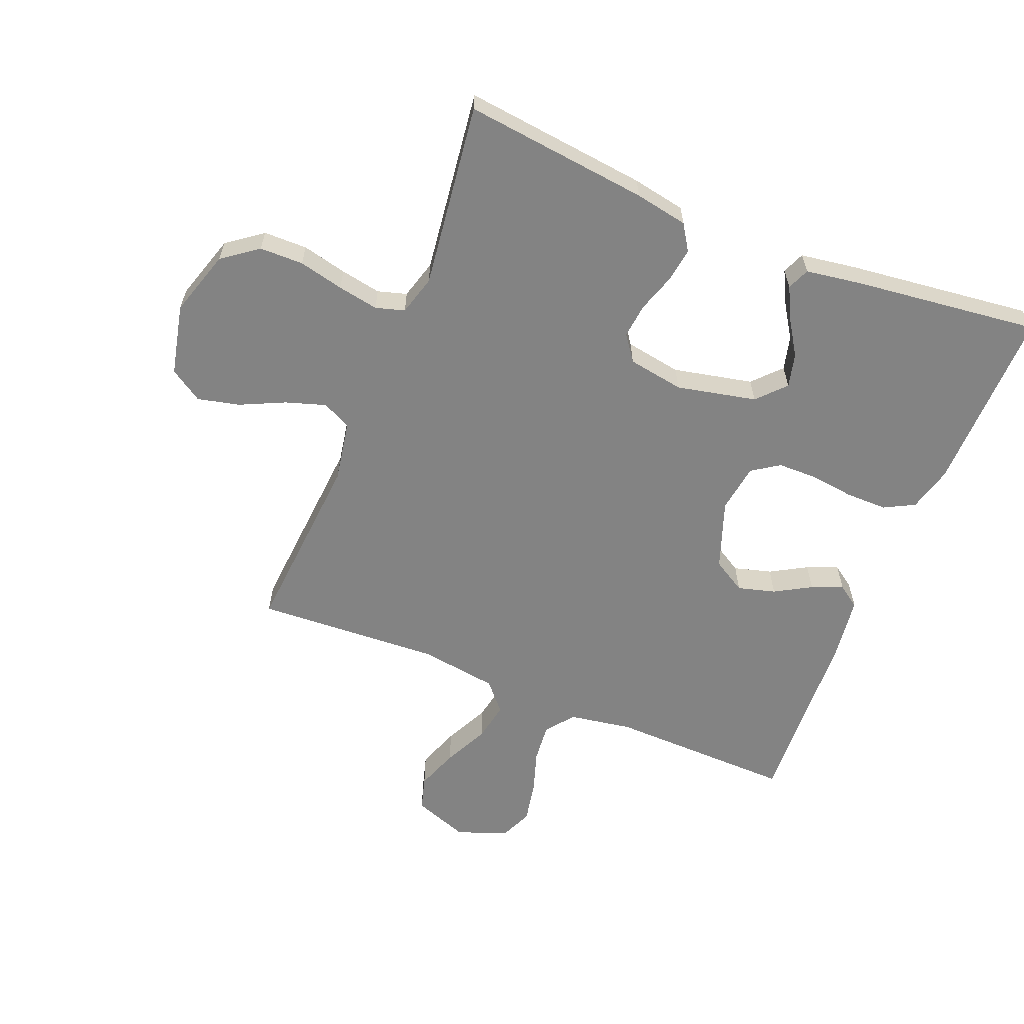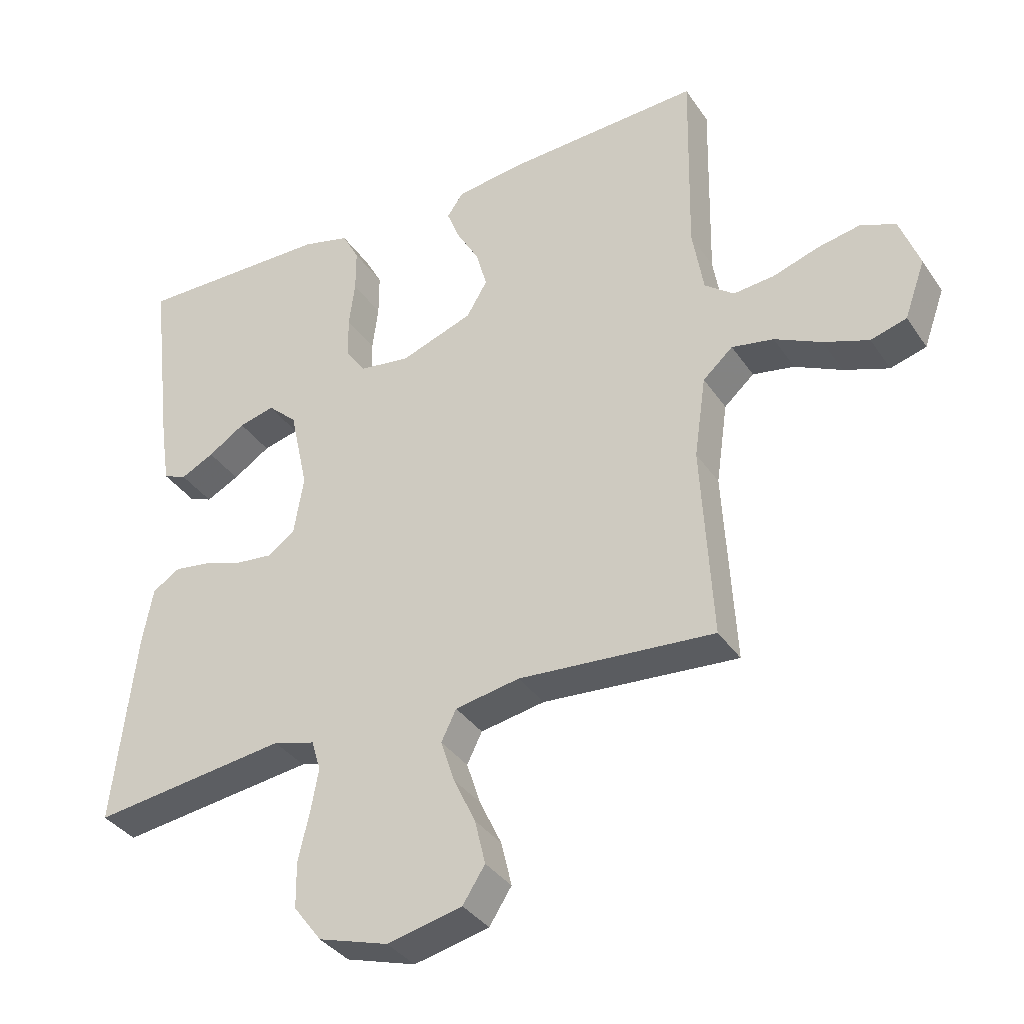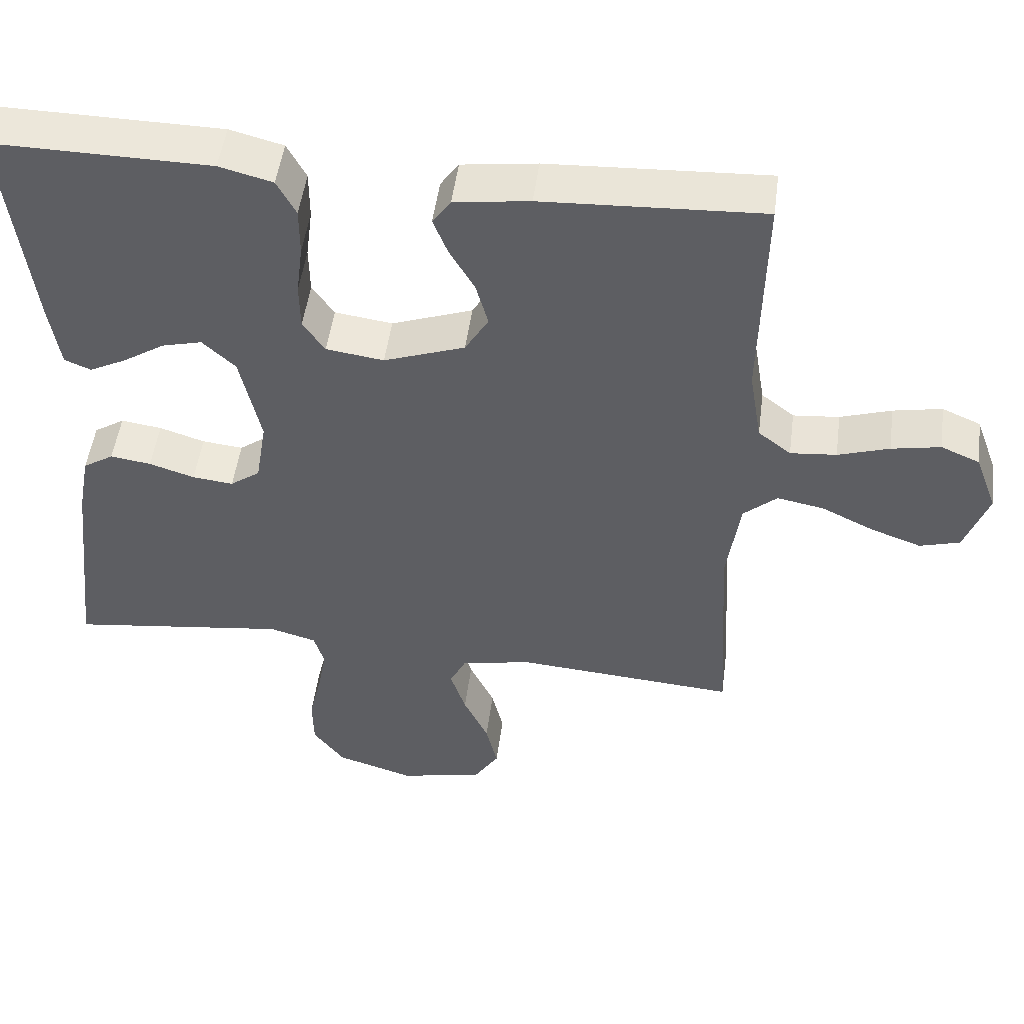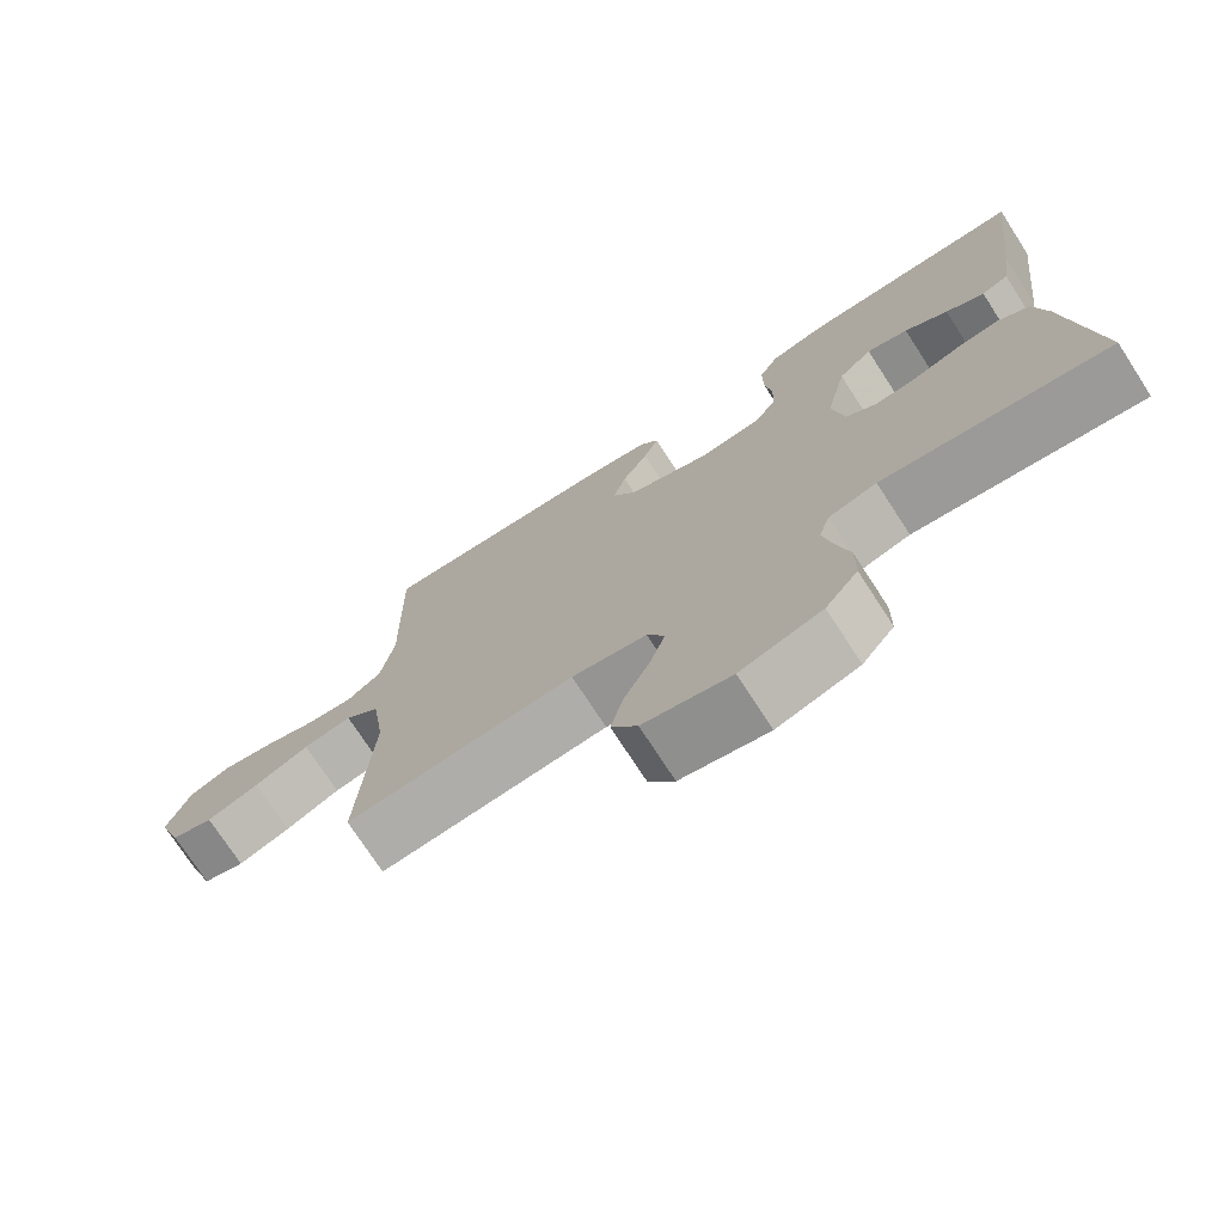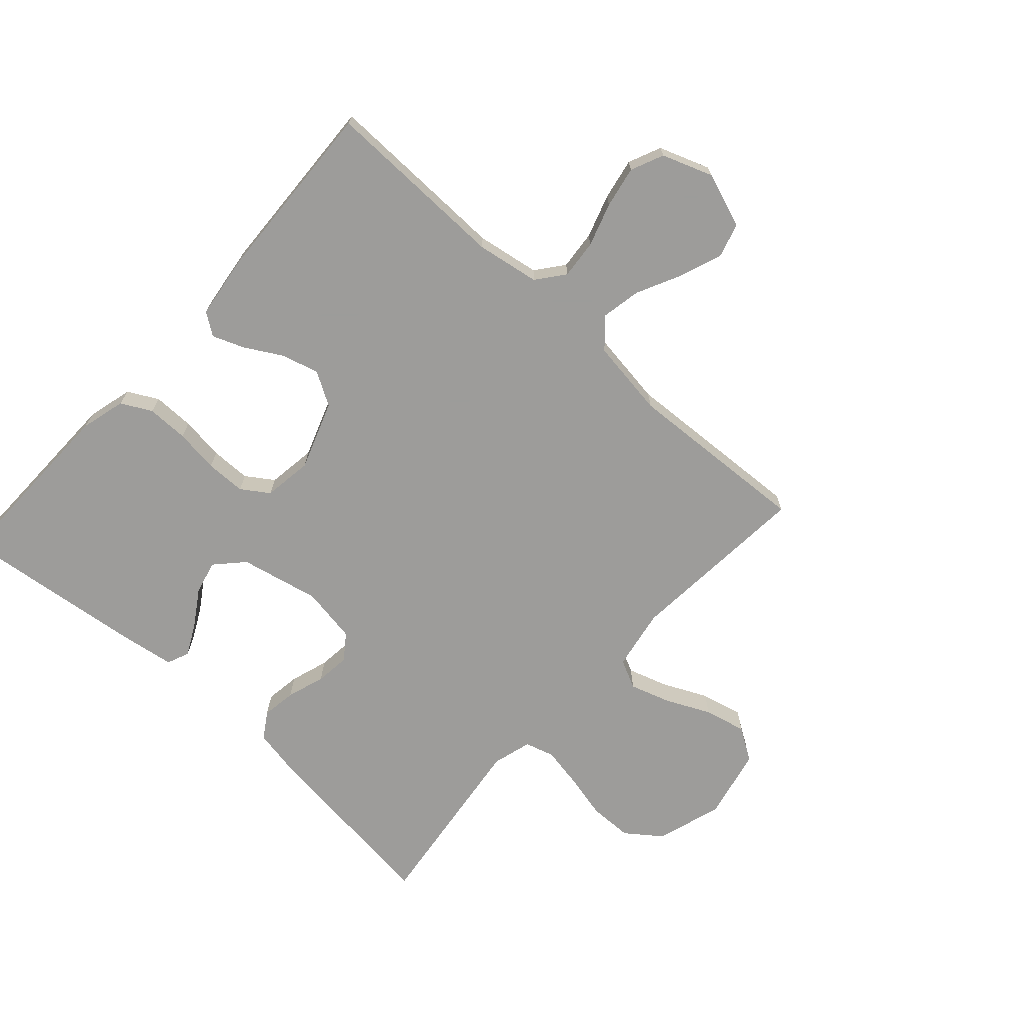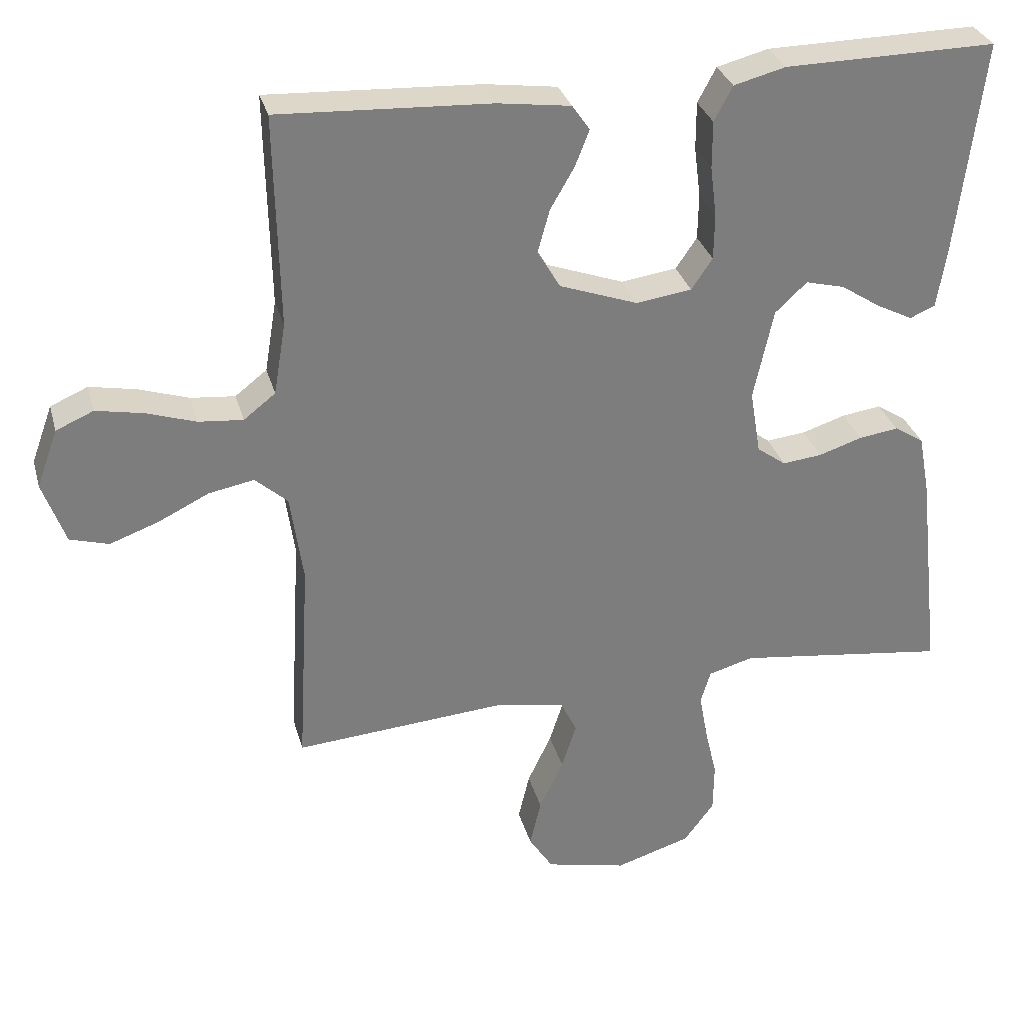
<metadata>
{"format":"obj","ext":"obj","renderer":"f3d","projection":"perspective","resolution":1024,"background":"white","views":[{"elev":-61.0,"azim":-112.1,"up":"+Y"},{"elev":-36.0,"azim":29.7,"up":"+Z"},{"elev":50.0,"azim":7.5,"up":"+Z"},{"elev":-74.4,"azim":-147.0,"up":"+Z"},{"elev":-70.0,"azim":47.7,"up":"+Y"},{"elev":31.1,"azim":165.3,"up":"+Z"}]}
</metadata>
<code>
v -0.5 0.07 -0.5
v -0.466 0.07 -0.2
v -0.45 0.07 -0.114
v -0.408 0.07 -0.087
v -0.352 0.07 -0.095
v -0.29 0.07 -0.115
v -0.234 0.07 -0.121
v -0.193 0.07 -0.091
v -0.178 0.07 0
v -0.206 0.07 0.129
v -0.251 0.07 0.171
v -0.306 0.07 0.157
v -0.363 0.07 0.12
v -0.414 0.07 0.094
v -0.45 0.07 0.109
v -0.464 0.07 0.2
v -0.5 0.07 0.5
v -0.2 0.07 0.496
v -0.127 0.07 0.477
v -0.101 0.07 0.428
v -0.101 0.07 0.361
v -0.11 0.07 0.29
v -0.109 0.07 0.225
v -0.079 0.07 0.181
v 0 0.07 0.17
v 0.111 0.07 0.21
v 0.143 0.07 0.264
v 0.126 0.07 0.325
v 0.092 0.07 0.384
v 0.072 0.07 0.435
v 0.097 0.07 0.471
v 0.2 0.07 0.485
v 0.5 0.07 0.5
v 0.494 0.07 0.2
v 0.511 0.07 0.098
v 0.556 0.07 0.063
v 0.619 0.07 0.069
v 0.689 0.07 0.092
v 0.756 0.07 0.105
v 0.809 0.07 0.082
v 0.839 0.07 0
v 0.807 0.07 -0.089
v 0.752 0.07 -0.105
v 0.683 0.07 -0.08
v 0.611 0.07 -0.045
v 0.547 0.07 -0.033
v 0.501 0.07 -0.074
v 0.483 0.07 -0.2
v 0.5 0.07 -0.5
v 0.2 0.07 -0.477
v 0.101 0.07 -0.495
v 0.078 0.07 -0.542
v 0.099 0.07 -0.607
v 0.133 0.07 -0.679
v 0.149 0.07 -0.747
v 0.115 0.07 -0.8
v 0 0.07 -0.826
v -0.107 0.07 -0.793
v -0.15 0.07 -0.736
v -0.151 0.07 -0.665
v -0.134 0.07 -0.592
v -0.122 0.07 -0.526
v -0.136 0.07 -0.479
v -0.2 0.07 -0.461
v -0.5 0 -0.5
v -0.466 0 -0.2
v -0.45 0 -0.114
v -0.408 0 -0.087
v -0.352 0 -0.095
v -0.29 0 -0.115
v -0.234 0 -0.121
v -0.193 0 -0.091
v -0.178 0 0
v -0.206 0 0.129
v -0.251 0 0.171
v -0.306 0 0.157
v -0.363 0 0.12
v -0.414 0 0.094
v -0.45 0 0.109
v -0.464 0 0.2
v -0.5 0 0.5
v -0.2 0 0.496
v -0.127 0 0.477
v -0.101 0 0.428
v -0.101 0 0.361
v -0.11 0 0.29
v -0.109 0 0.225
v -0.079 0 0.181
v 0 0 0.17
v 0.111 0 0.21
v 0.143 0 0.264
v 0.126 0 0.325
v 0.092 0 0.384
v 0.072 0 0.435
v 0.097 0 0.471
v 0.2 0 0.485
v 0.5 0 0.5
v 0.494 0 0.2
v 0.511 0 0.098
v 0.556 0 0.063
v 0.619 0 0.069
v 0.689 0 0.092
v 0.756 0 0.105
v 0.809 0 0.082
v 0.839 0 0
v 0.807 0 -0.089
v 0.752 0 -0.105
v 0.683 0 -0.08
v 0.611 0 -0.045
v 0.547 0 -0.033
v 0.501 0 -0.074
v 0.483 0 -0.2
v 0.5 0 -0.5
v 0.2 0 -0.477
v 0.101 0 -0.495
v 0.078 0 -0.542
v 0.099 0 -0.607
v 0.133 0 -0.679
v 0.149 0 -0.747
v 0.115 0 -0.8
v 0 0 -0.826
v -0.107 0 -0.793
v -0.15 0 -0.736
v -0.151 0 -0.665
v -0.134 0 -0.592
v -0.122 0 -0.526
v -0.136 0 -0.479
v -0.2 0 -0.461
f 59 60 61
f 58 59 61
f 57 58 61
f 56 57 61
f 55 56 61
f 54 55 61
f 53 54 61
f 52 53 61 62
f 51 52 62 63
f 48 49 50
f 51 63 64
f 50 51 64
f 48 50 64
f 47 48 64
f 43 44 45
f 42 43 45
f 41 42 45
f 40 41 45
f 39 40 45
f 38 39 45
f 37 38 45
f 36 37 45 46
f 64 1 2
f 47 64 2
f 46 47 2
f 36 46 2
f 35 36 2
f 32 33 34
f 31 32 34
f 30 31 34
f 29 30 34
f 28 29 34
f 20 21 22
f 19 20 22
f 18 19 22
f 17 18 22
f 16 17 22
f 15 16 22
f 14 15 22
f 13 14 22
f 12 13 22
f 11 12 22 23
f 10 11 23 24
f 4 5 6
f 3 4 6
f 2 3 6
f 2 6 7
f 35 2 7
f 27 28 34 35
f 26 27 35
f 25 26 35
f 24 25 35
f 10 24 35
f 9 10 35
f 8 9 35
f 7 8 35
f 125 124 123
f 125 123 122
f 125 122 121
f 125 121 120
f 125 120 119
f 125 119 118
f 125 118 117
f 126 125 117 116
f 127 126 116 115
f 114 113 112
f 128 127 115
f 128 115 114
f 128 114 112
f 128 112 111
f 109 108 107
f 109 107 106
f 109 106 105
f 109 105 104
f 109 104 103
f 109 103 102
f 109 102 101
f 110 109 101 100
f 66 65 128
f 66 128 111
f 66 111 110
f 66 110 100
f 66 100 99
f 98 97 96
f 98 96 95
f 98 95 94
f 98 94 93
f 98 93 92
f 86 85 84
f 86 84 83
f 86 83 82
f 86 82 81
f 86 81 80
f 86 80 79
f 86 79 78
f 86 78 77
f 86 77 76
f 87 86 76 75
f 88 87 75 74
f 70 69 68
f 70 68 67
f 70 67 66
f 71 70 66
f 71 66 99
f 99 98 92 91
f 99 91 90
f 99 90 89
f 99 89 88
f 99 88 74
f 99 74 73
f 99 73 72
f 99 72 71
f 1 65 66 2
f 2 66 67 3
f 3 67 68 4
f 4 68 69 5
f 5 69 70 6
f 6 70 71 7
f 7 71 72 8
f 8 72 73 9
f 9 73 74 10
f 10 74 75 11
f 11 75 76 12
f 12 76 77 13
f 13 77 78 14
f 14 78 79 15
f 15 79 80 16
f 16 80 81 17
f 17 81 82 18
f 18 82 83 19
f 19 83 84 20
f 20 84 85 21
f 21 85 86 22
f 22 86 87 23
f 23 87 88 24
f 24 88 89 25
f 25 89 90 26
f 26 90 91 27
f 27 91 92 28
f 28 92 93 29
f 29 93 94 30
f 30 94 95 31
f 31 95 96 32
f 32 96 97 33
f 33 97 98 34
f 34 98 99 35
f 35 99 100 36
f 36 100 101 37
f 37 101 102 38
f 38 102 103 39
f 39 103 104 40
f 40 104 105 41
f 41 105 106 42
f 42 106 107 43
f 43 107 108 44
f 44 108 109 45
f 45 109 110 46
f 46 110 111 47
f 47 111 112 48
f 48 112 113 49
f 49 113 114 50
f 50 114 115 51
f 51 115 116 52
f 52 116 117 53
f 53 117 118 54
f 54 118 119 55
f 55 119 120 56
f 56 120 121 57
f 57 121 122 58
f 58 122 123 59
f 59 123 124 60
f 60 124 125 61
f 61 125 126 62
f 62 126 127 63
f 63 127 128 64
f 64 128 65 1

</code>
